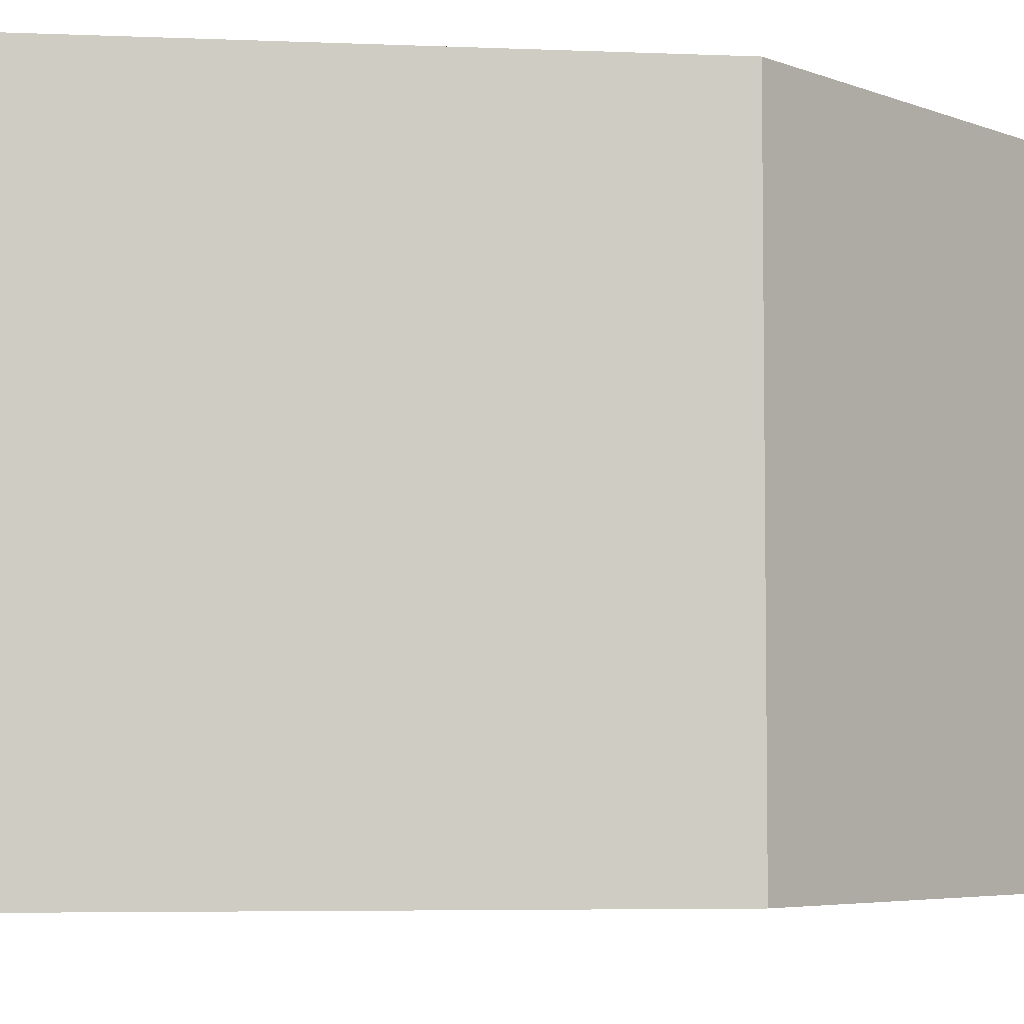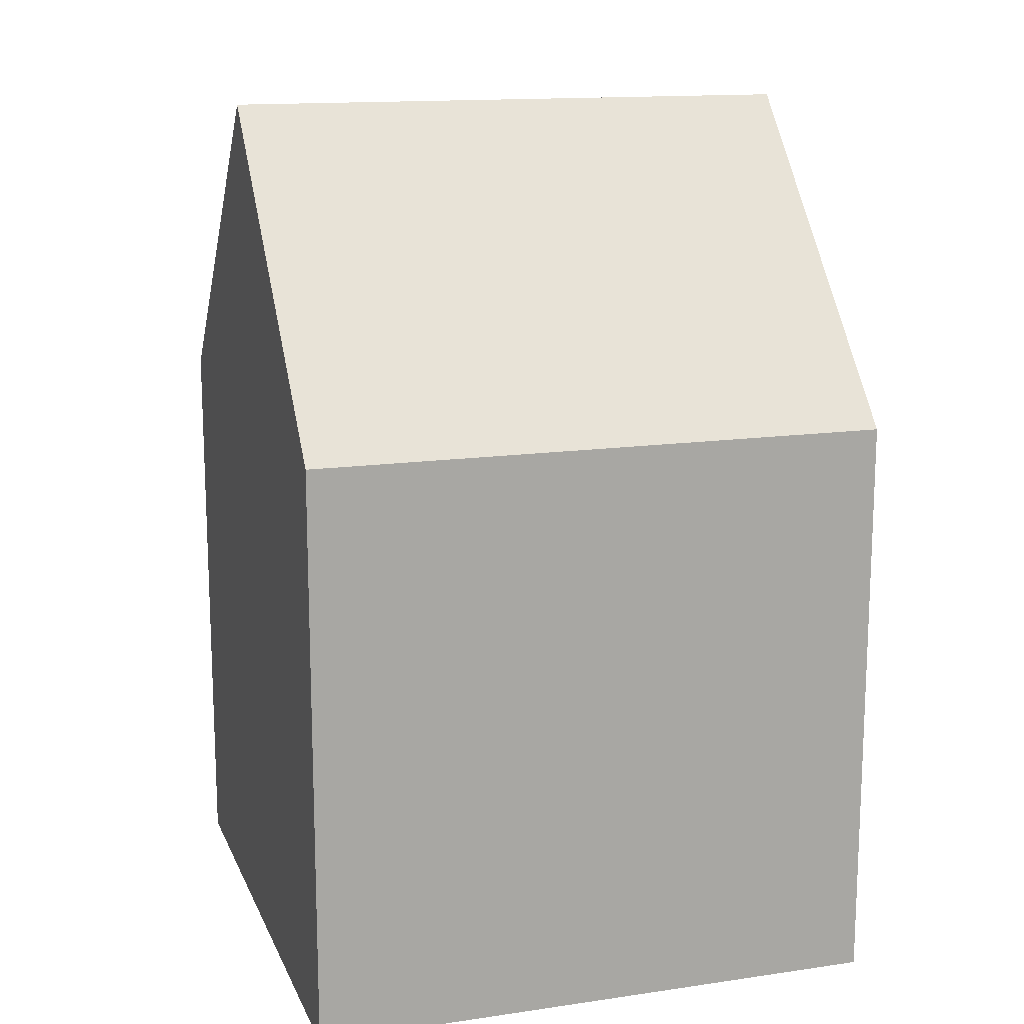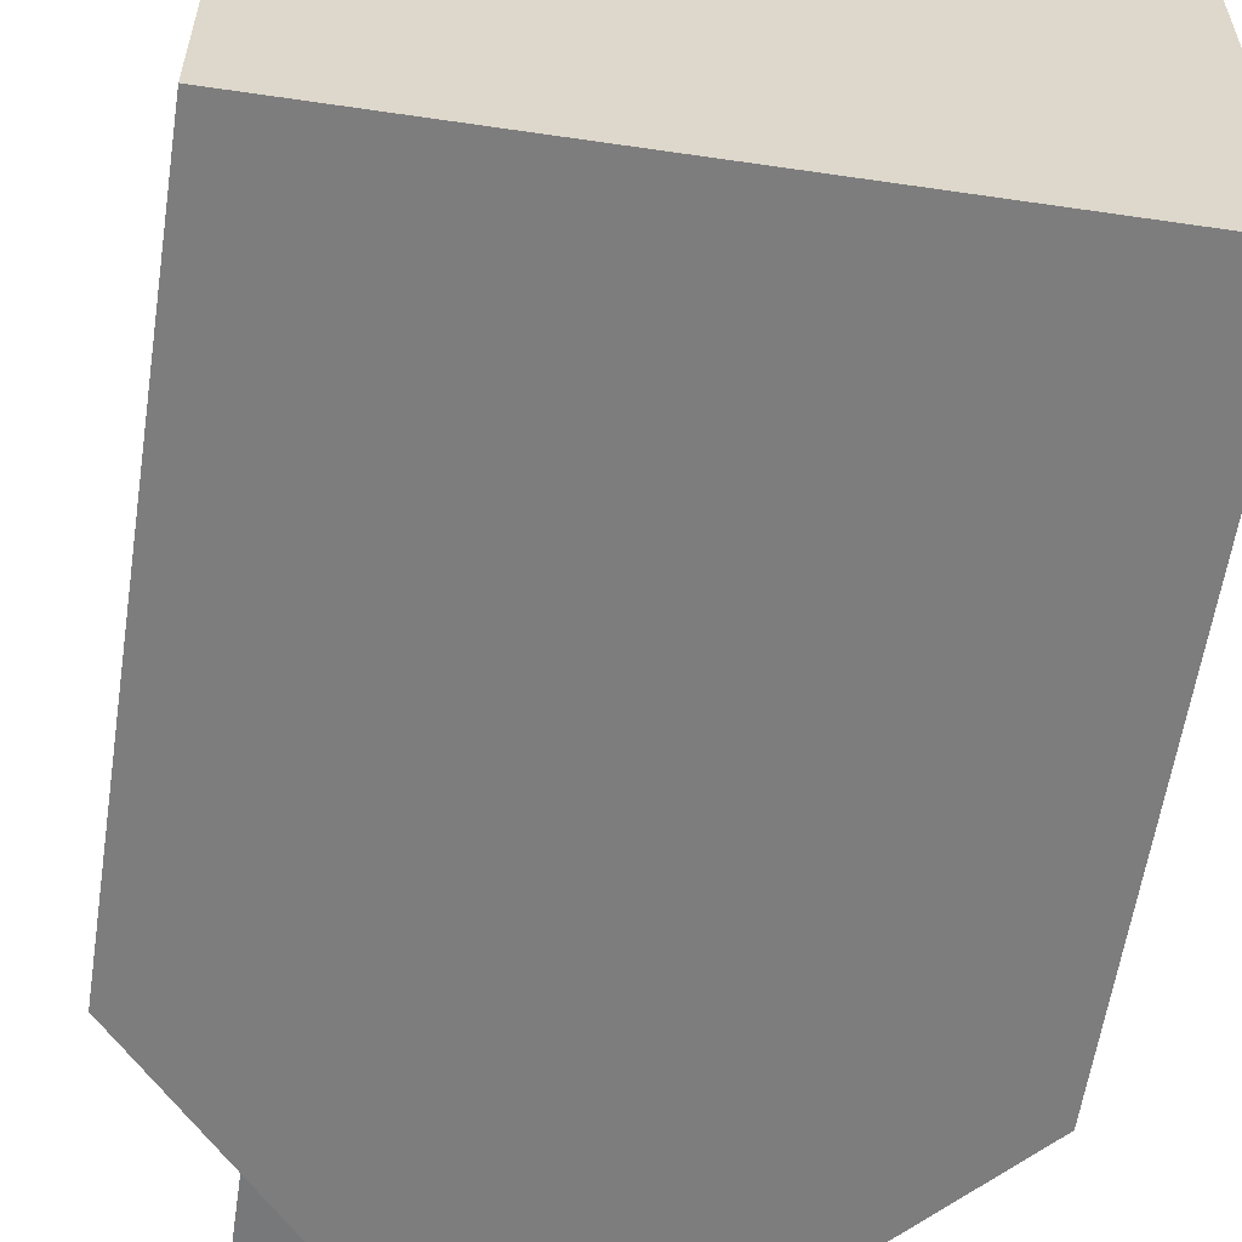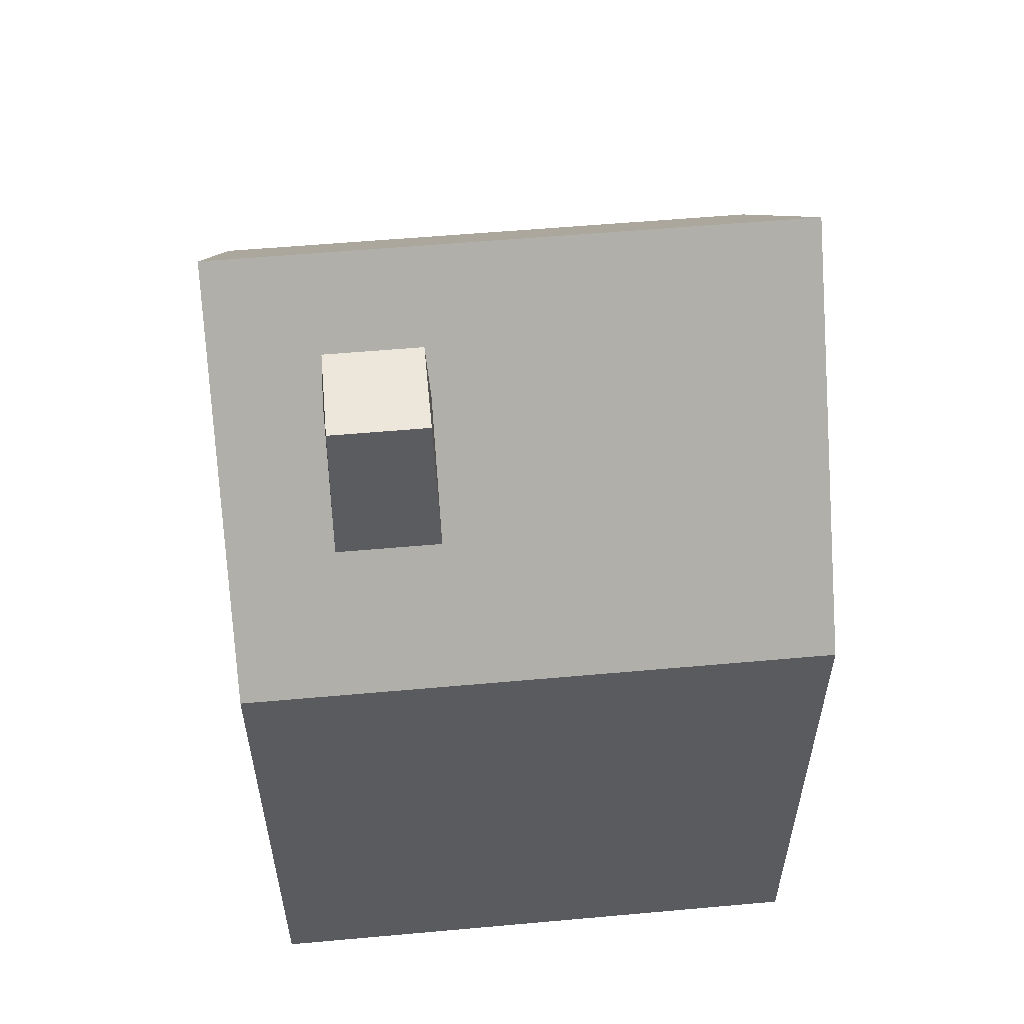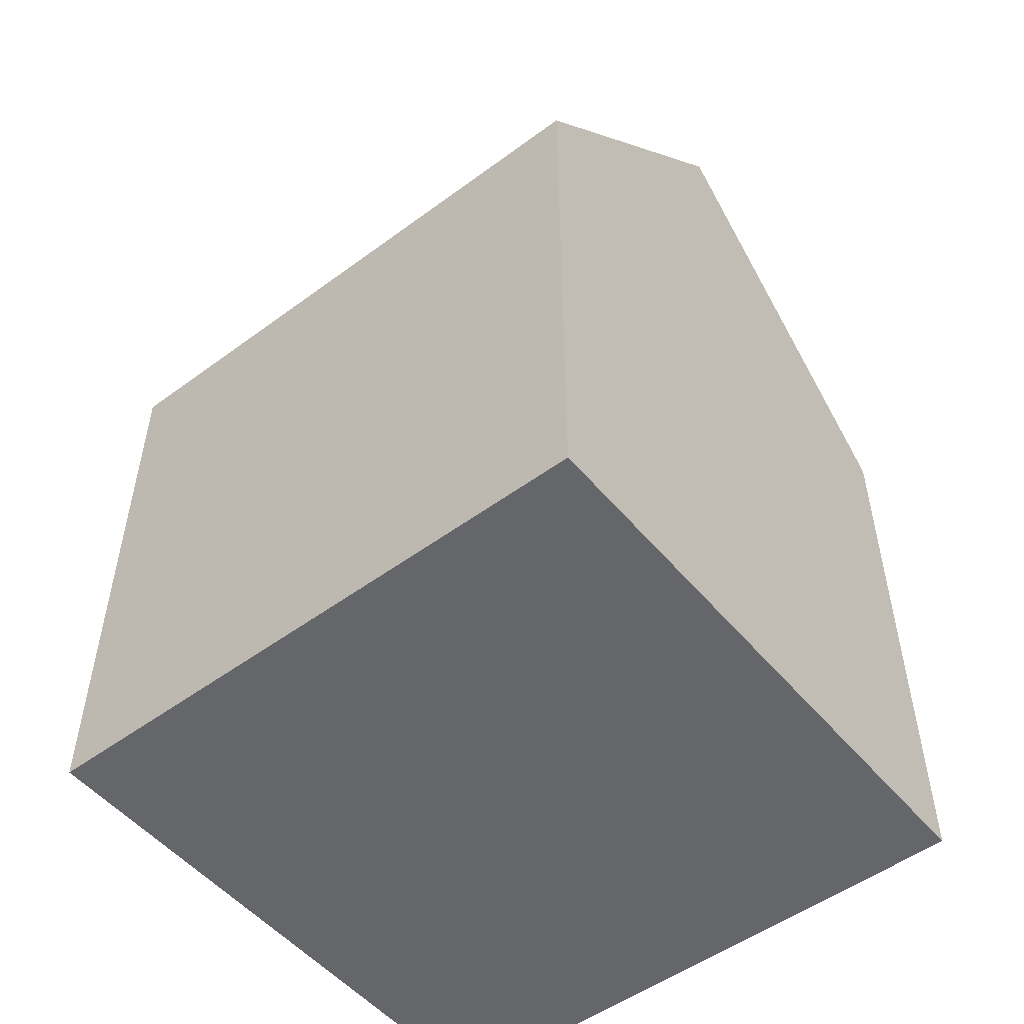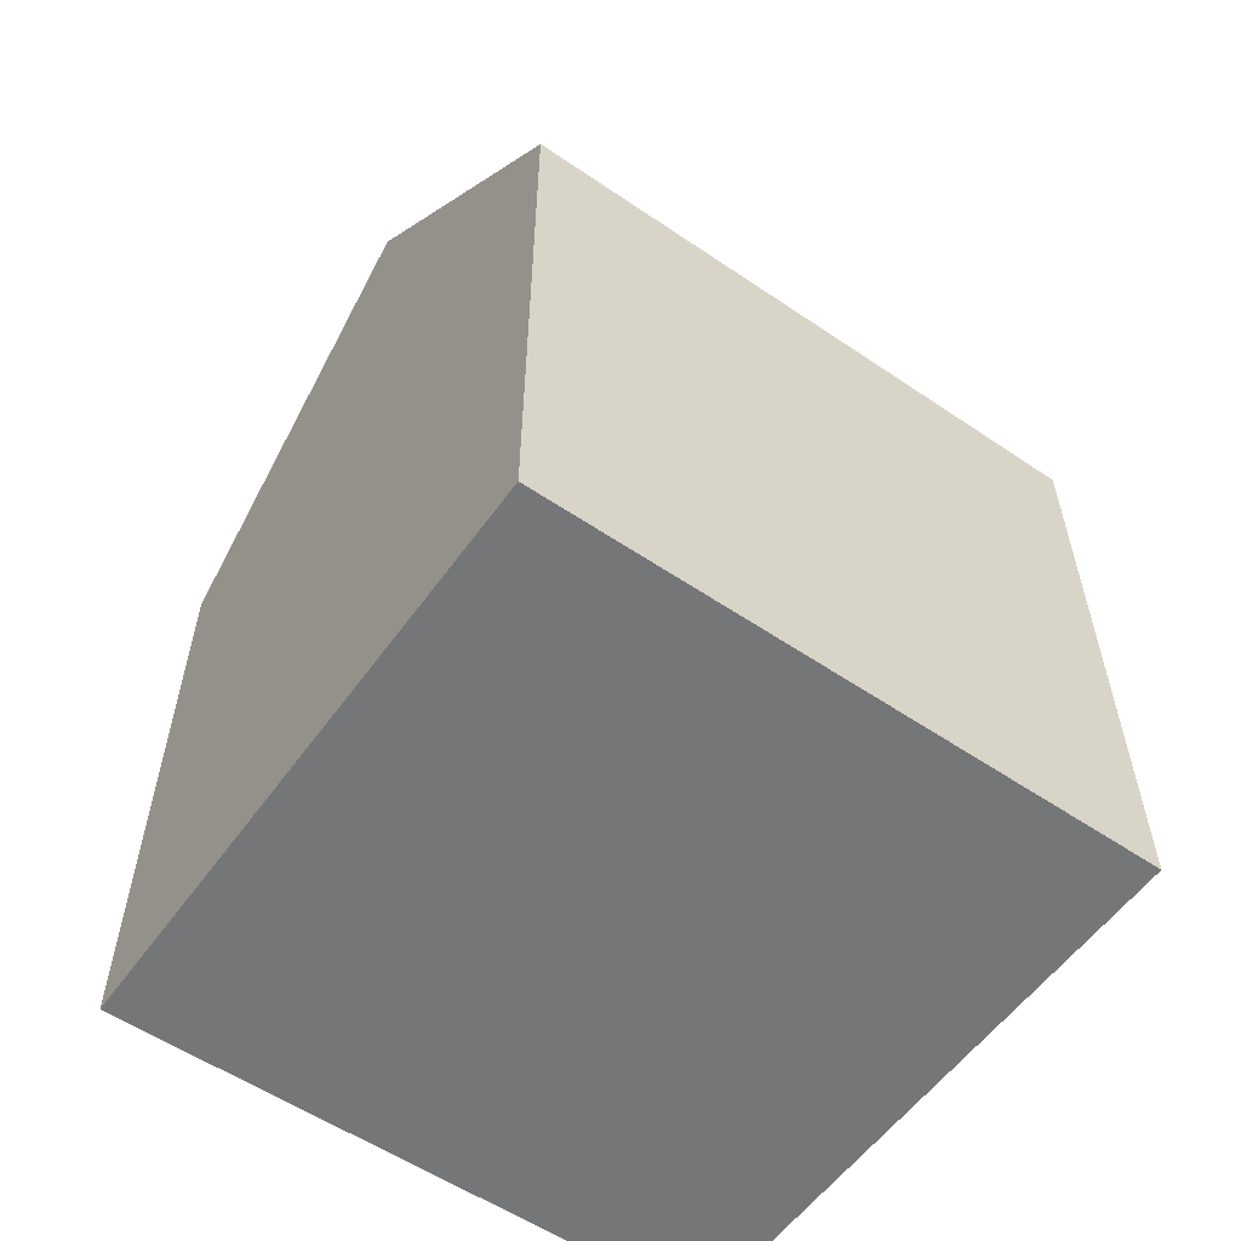
<metadata>
{"format":"obj","ext":"obj","renderer":"f3d","projection":"perspective","resolution":1024,"background":"white","views":[{"elev":-5.0,"azim":-97.6,"up":"+Y"},{"elev":14.5,"azim":-107.5,"up":"+Z"},{"elev":-59.2,"azim":171.4,"up":"+Y"},{"elev":55.5,"azim":84.6,"up":"+Z"},{"elev":-51.8,"azim":-51.4,"up":"+Z"},{"elev":-56.8,"azim":-125.3,"up":"+Z"}]}
</metadata>
<code>
o Cube
v 1 -1 2e-06
v -1 -1 2e-06
v -1 1 2e-06
v 1 1 2e-06
v 1 -1 2
v -1 -1 2
v -1 1 2
v 1 1 2
v 2e-06 -1 3.075
v -2e-06 1 3.075
v 0.6667 -0.6444 2.358
v 0.3333 -0.6444 2.717
v 0.6667 -0.2931 2.358
v 0.3333 -0.2931 2.717
v 0.6622 -0.6299 2.991
v 0.3378 -0.6299 2.981
v 0.6622 -0.3076 2.991
v 0.3378 -0.3076 2.981
f 6 9 10 7
f 4 8 5 1
f 6 2 1 5 9
f 7 10 8 4 3
f 11 12 14 13
f 15 17 18 16
f 2 3 4 1
f 6 7 3 2
f 14 12 16 18
f 11 13 17 15
f 13 14 18 17
f 12 11 15 16
f 5 11 12 9
f 9 12 14 10
f 13 8 10 14
f 11 5 8 13

</code>
